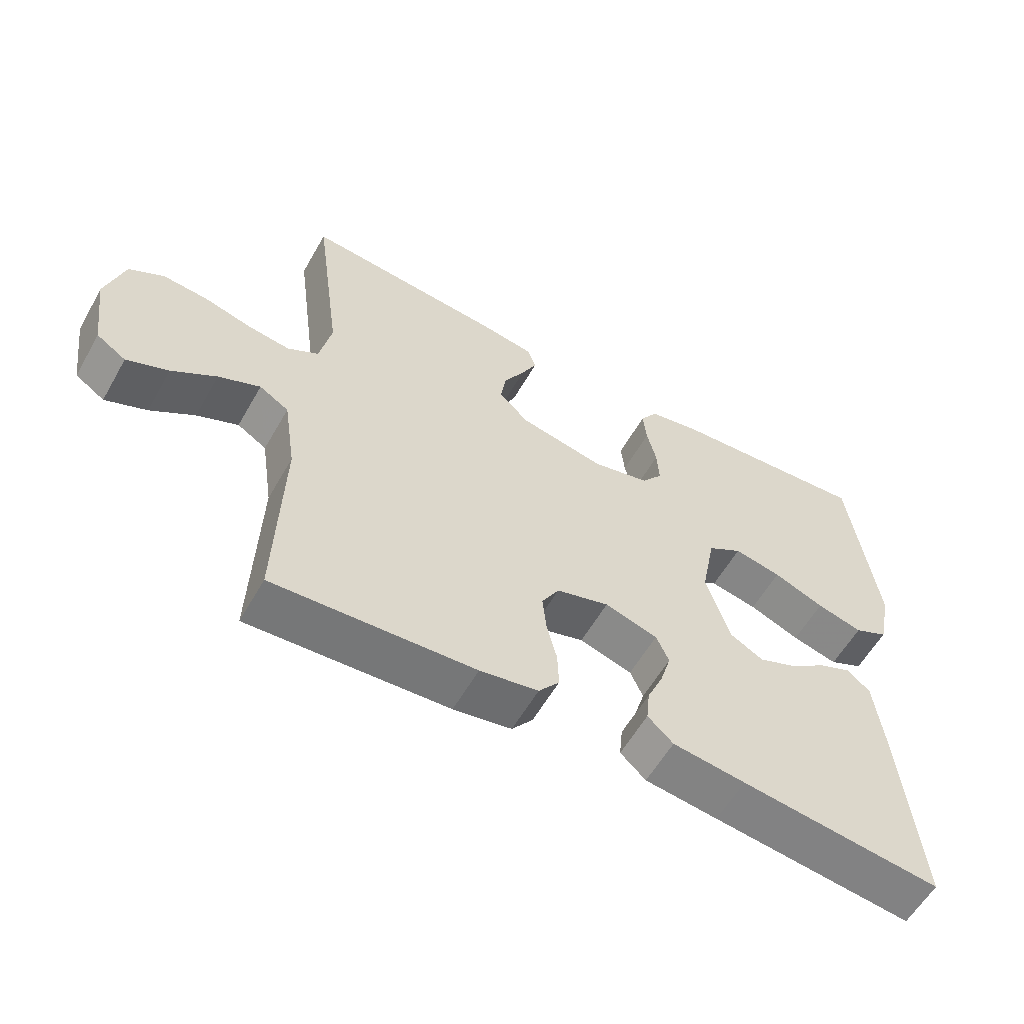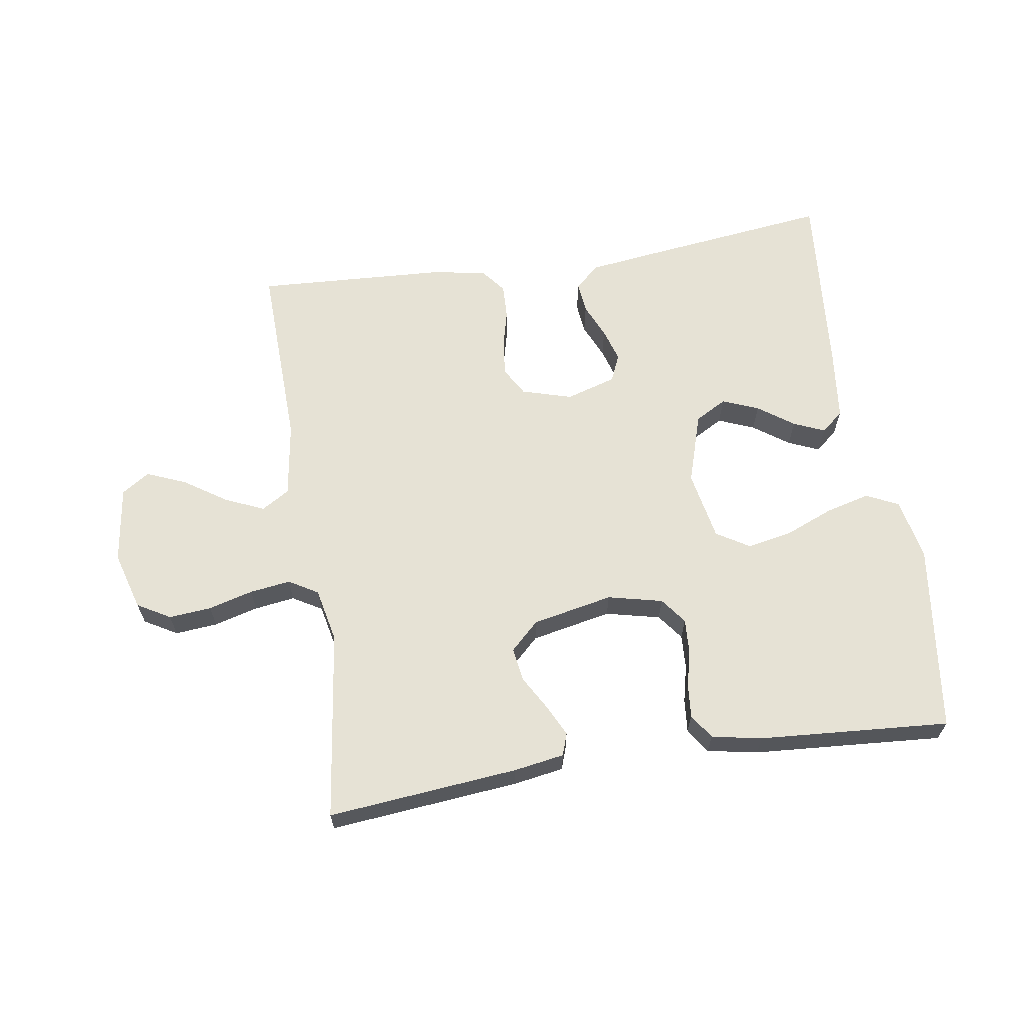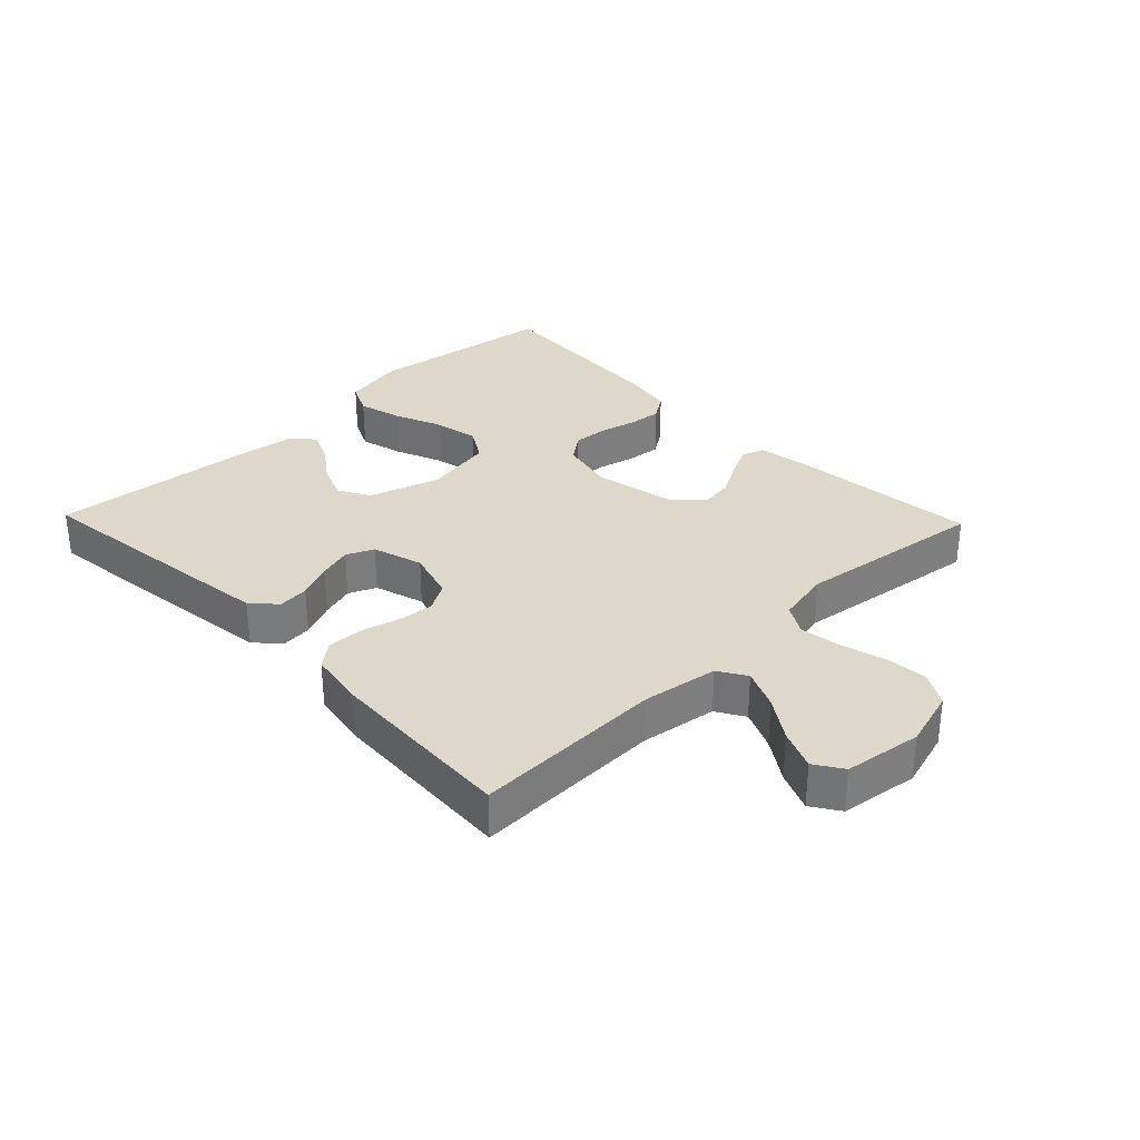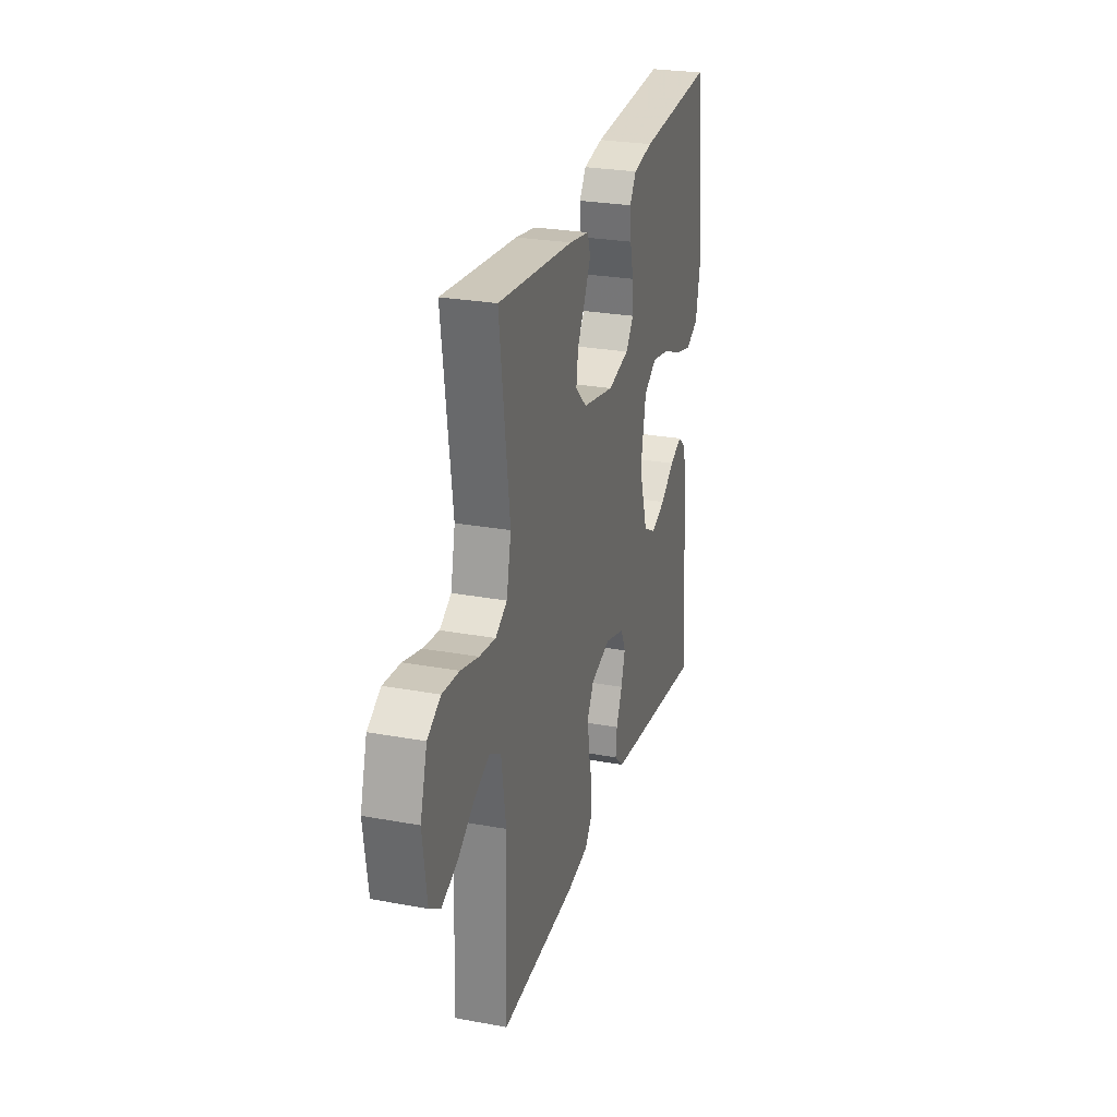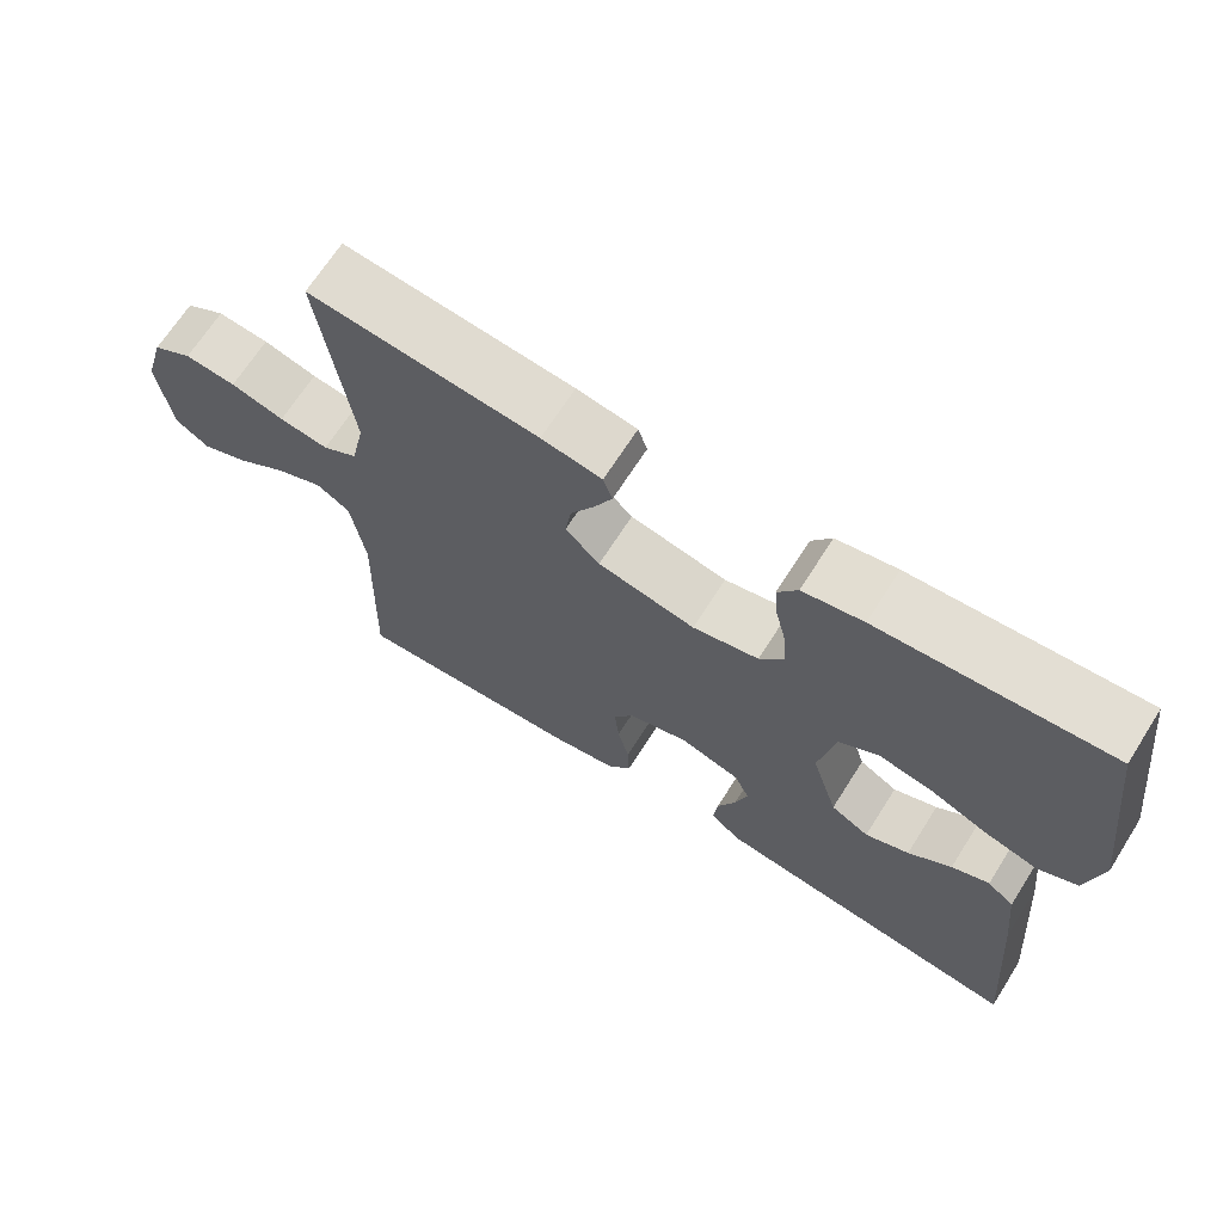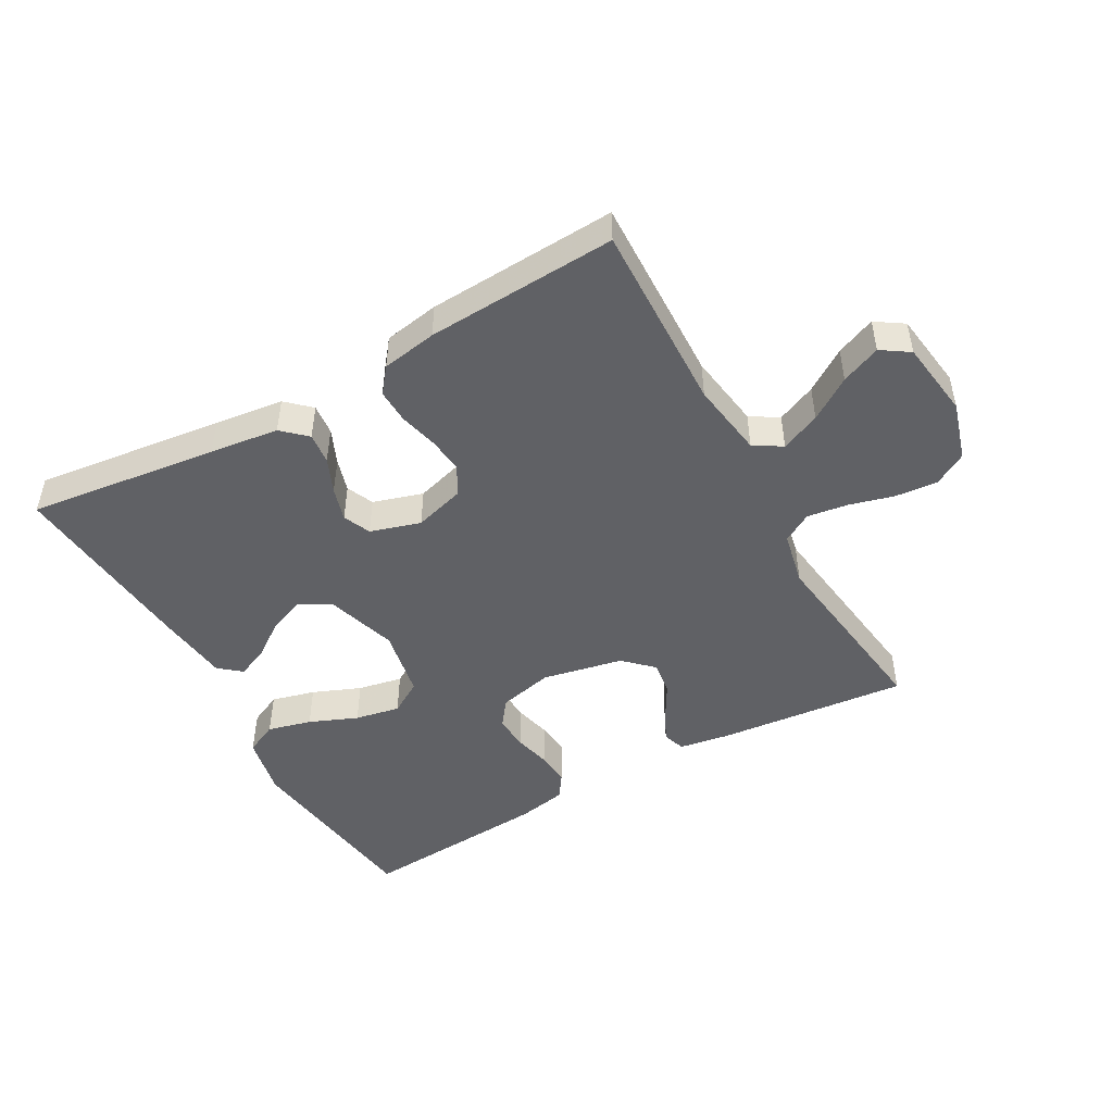
<metadata>
{"format":"obj","ext":"obj","renderer":"f3d","projection":"perspective","resolution":1024,"background":"white","views":[{"elev":-58.3,"azim":-29.5,"up":"+Z"},{"elev":63.9,"azim":-8.8,"up":"+Y"},{"elev":31.6,"azim":-133.9,"up":"+Y"},{"elev":26.6,"azim":-74.0,"up":"+Z"},{"elev":67.8,"azim":32.4,"up":"+Z"},{"elev":-48.0,"azim":-150.8,"up":"+Y"}]}
</metadata>
<code>
v -0.5 0.07 -0.5
v -0.491 0.07 -0.2
v -0.509 0.07 -0.081
v -0.553 0.07 -0.054
v -0.615 0.07 -0.081
v -0.681 0.07 -0.125
v -0.743 0.07 -0.151
v -0.787 0.07 -0.122
v -0.804 0.07 0
v -0.777 0.07 0.092
v -0.725 0.07 0.122
v -0.658 0.07 0.116
v -0.588 0.07 0.097
v -0.524 0.07 0.088
v -0.478 0.07 0.115
v -0.46 0.07 0.2
v -0.5 0.07 0.5
v -0.2 0.07 0.471
v -0.121 0.07 0.458
v -0.109 0.07 0.423
v -0.133 0.07 0.374
v -0.164 0.07 0.32
v -0.172 0.07 0.267
v -0.127 0.07 0.224
v 0 0.07 0.198
v 0.086 0.07 0.218
v 0.117 0.07 0.259
v 0.114 0.07 0.314
v 0.1 0.07 0.372
v 0.095 0.07 0.425
v 0.121 0.07 0.464
v 0.2 0.07 0.479
v 0.5 0.07 0.5
v 0.539 0.07 0.2
v 0.519 0.07 0.103
v 0.468 0.07 0.079
v 0.399 0.07 0.097
v 0.323 0.07 0.128
v 0.252 0.07 0.142
v 0.2 0.07 0.11
v 0.179 0.07 0
v 0.214 0.07 -0.112
v 0.264 0.07 -0.14
v 0.321 0.07 -0.117
v 0.377 0.07 -0.077
v 0.426 0.07 -0.056
v 0.461 0.07 -0.085
v 0.474 0.07 -0.2
v 0.5 0.07 -0.5
v 0.2 0.07 -0.463
v 0.091 0.07 -0.449
v 0.053 0.07 -0.414
v 0.058 0.07 -0.365
v 0.082 0.07 -0.31
v 0.098 0.07 -0.257
v 0.079 0.07 -0.214
v 0 0.07 -0.19
v -0.079 0.07 -0.213
v -0.105 0.07 -0.258
v -0.099 0.07 -0.315
v -0.084 0.07 -0.375
v -0.082 0.07 -0.43
v -0.113 0.07 -0.469
v -0.2 0.07 -0.484
v -0.5 0 -0.5
v -0.491 0 -0.2
v -0.509 0 -0.081
v -0.553 0 -0.054
v -0.615 0 -0.081
v -0.681 0 -0.125
v -0.743 0 -0.151
v -0.787 0 -0.122
v -0.804 0 0
v -0.777 0 0.092
v -0.725 0 0.122
v -0.658 0 0.116
v -0.588 0 0.097
v -0.524 0 0.088
v -0.478 0 0.115
v -0.46 0 0.2
v -0.5 0 0.5
v -0.2 0 0.471
v -0.121 0 0.458
v -0.109 0 0.423
v -0.133 0 0.374
v -0.164 0 0.32
v -0.172 0 0.267
v -0.127 0 0.224
v 0 0 0.198
v 0.086 0 0.218
v 0.117 0 0.259
v 0.114 0 0.314
v 0.1 0 0.372
v 0.095 0 0.425
v 0.121 0 0.464
v 0.2 0 0.479
v 0.5 0 0.5
v 0.539 0 0.2
v 0.519 0 0.103
v 0.468 0 0.079
v 0.399 0 0.097
v 0.323 0 0.128
v 0.252 0 0.142
v 0.2 0 0.11
v 0.179 0 0
v 0.214 0 -0.112
v 0.264 0 -0.14
v 0.321 0 -0.117
v 0.377 0 -0.077
v 0.426 0 -0.056
v 0.461 0 -0.085
v 0.474 0 -0.2
v 0.5 0 -0.5
v 0.2 0 -0.463
v 0.091 0 -0.449
v 0.053 0 -0.414
v 0.058 0 -0.365
v 0.082 0 -0.31
v 0.098 0 -0.257
v 0.079 0 -0.214
v 0 0 -0.19
v -0.079 0 -0.213
v -0.105 0 -0.258
v -0.099 0 -0.315
v -0.084 0 -0.375
v -0.082 0 -0.43
v -0.113 0 -0.469
v -0.2 0 -0.484
f 64 1 2
f 63 64 2
f 62 63 2
f 61 62 2
f 60 61 2
f 59 60 2 3
f 58 59 3 4
f 57 58 4
f 52 53 54
f 51 52 54
f 50 51 54
f 49 50 54
f 48 49 54
f 47 48 54
f 46 47 54
f 45 46 54
f 44 45 54
f 43 44 54 55
f 42 43 55 56
f 36 37 38
f 35 36 38
f 34 35 38
f 33 34 38
f 32 33 38
f 31 32 38
f 30 31 38
f 29 30 38
f 28 29 38
f 27 28 38 39
f 26 27 39 40
f 20 21 22
f 19 20 22
f 18 19 22
f 17 18 22
f 16 17 22
f 15 16 22 23
f 14 15 23 24
f 11 12 13
f 10 11 13
f 9 10 13
f 8 9 13
f 7 8 13
f 6 7 13
f 5 6 13
f 4 5 13 14
f 14 24 25
f 4 14 25
f 57 4 25
f 57 25 26
f 56 57 26
f 42 56 26
f 41 42 26
f 26 40 41
f 66 65 128
f 66 128 127
f 66 127 126
f 66 126 125
f 66 125 124
f 67 66 124 123
f 68 67 123 122
f 68 122 121
f 118 117 116
f 118 116 115
f 118 115 114
f 118 114 113
f 118 113 112
f 118 112 111
f 118 111 110
f 118 110 109
f 118 109 108
f 119 118 108 107
f 120 119 107 106
f 102 101 100
f 102 100 99
f 102 99 98
f 102 98 97
f 102 97 96
f 102 96 95
f 102 95 94
f 102 94 93
f 102 93 92
f 103 102 92 91
f 104 103 91 90
f 86 85 84
f 86 84 83
f 86 83 82
f 86 82 81
f 86 81 80
f 87 86 80 79
f 88 87 79 78
f 77 76 75
f 77 75 74
f 77 74 73
f 77 73 72
f 77 72 71
f 77 71 70
f 77 70 69
f 78 77 69 68
f 89 88 78
f 89 78 68
f 89 68 121
f 90 89 121
f 90 121 120
f 90 120 106
f 90 106 105
f 105 104 90
f 1 65 66 2
f 2 66 67 3
f 3 67 68 4
f 4 68 69 5
f 5 69 70 6
f 6 70 71 7
f 7 71 72 8
f 8 72 73 9
f 9 73 74 10
f 10 74 75 11
f 11 75 76 12
f 12 76 77 13
f 13 77 78 14
f 14 78 79 15
f 15 79 80 16
f 16 80 81 17
f 17 81 82 18
f 18 82 83 19
f 19 83 84 20
f 20 84 85 21
f 21 85 86 22
f 22 86 87 23
f 23 87 88 24
f 24 88 89 25
f 25 89 90 26
f 26 90 91 27
f 27 91 92 28
f 28 92 93 29
f 29 93 94 30
f 30 94 95 31
f 31 95 96 32
f 32 96 97 33
f 33 97 98 34
f 34 98 99 35
f 35 99 100 36
f 36 100 101 37
f 37 101 102 38
f 38 102 103 39
f 39 103 104 40
f 40 104 105 41
f 41 105 106 42
f 42 106 107 43
f 43 107 108 44
f 44 108 109 45
f 45 109 110 46
f 46 110 111 47
f 47 111 112 48
f 48 112 113 49
f 49 113 114 50
f 50 114 115 51
f 51 115 116 52
f 52 116 117 53
f 53 117 118 54
f 54 118 119 55
f 55 119 120 56
f 56 120 121 57
f 57 121 122 58
f 58 122 123 59
f 59 123 124 60
f 60 124 125 61
f 61 125 126 62
f 62 126 127 63
f 63 127 128 64
f 64 128 65 1

</code>
